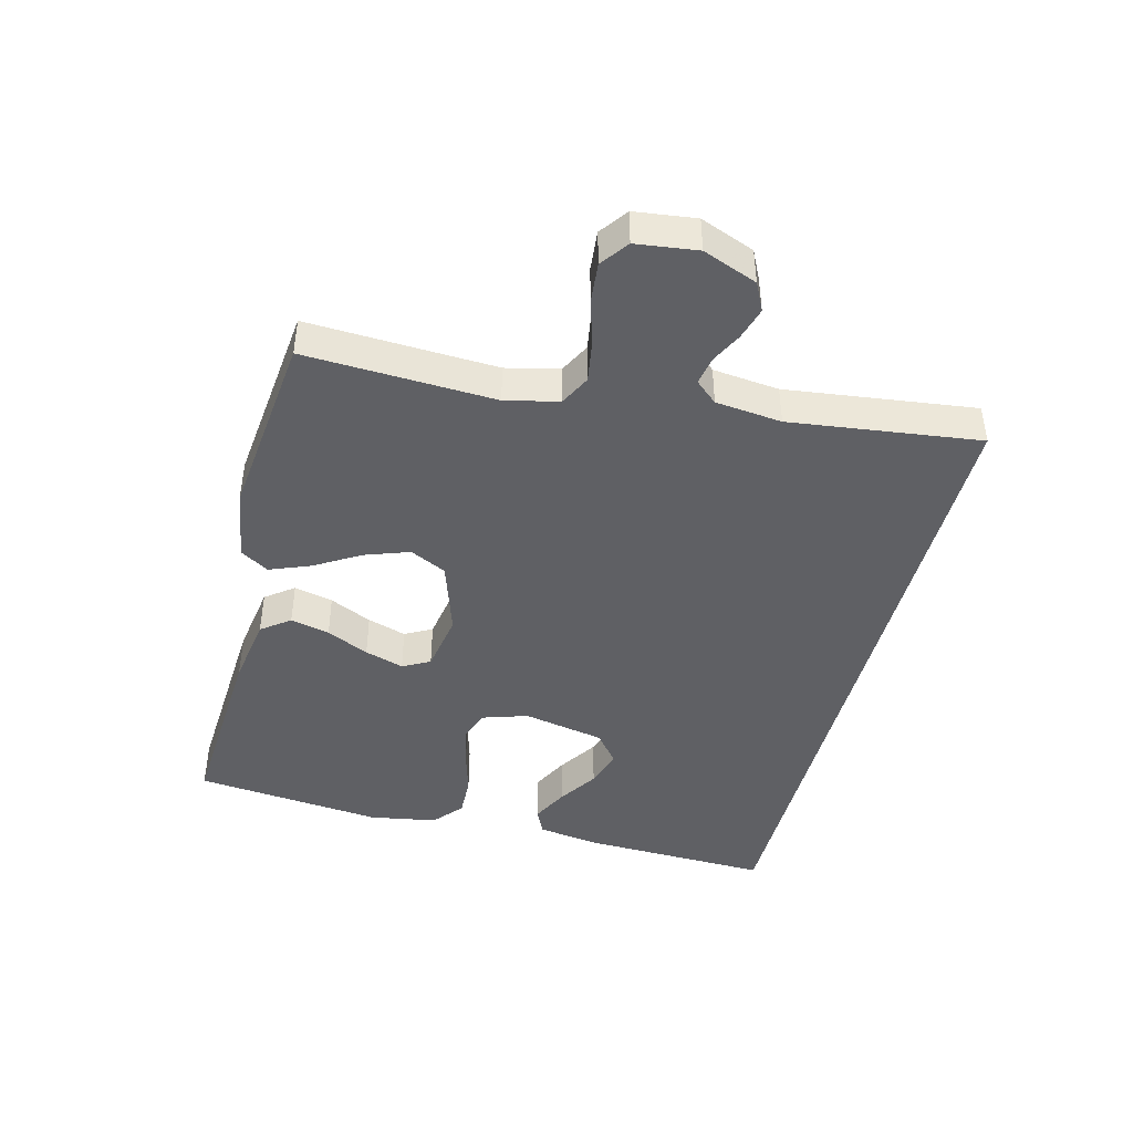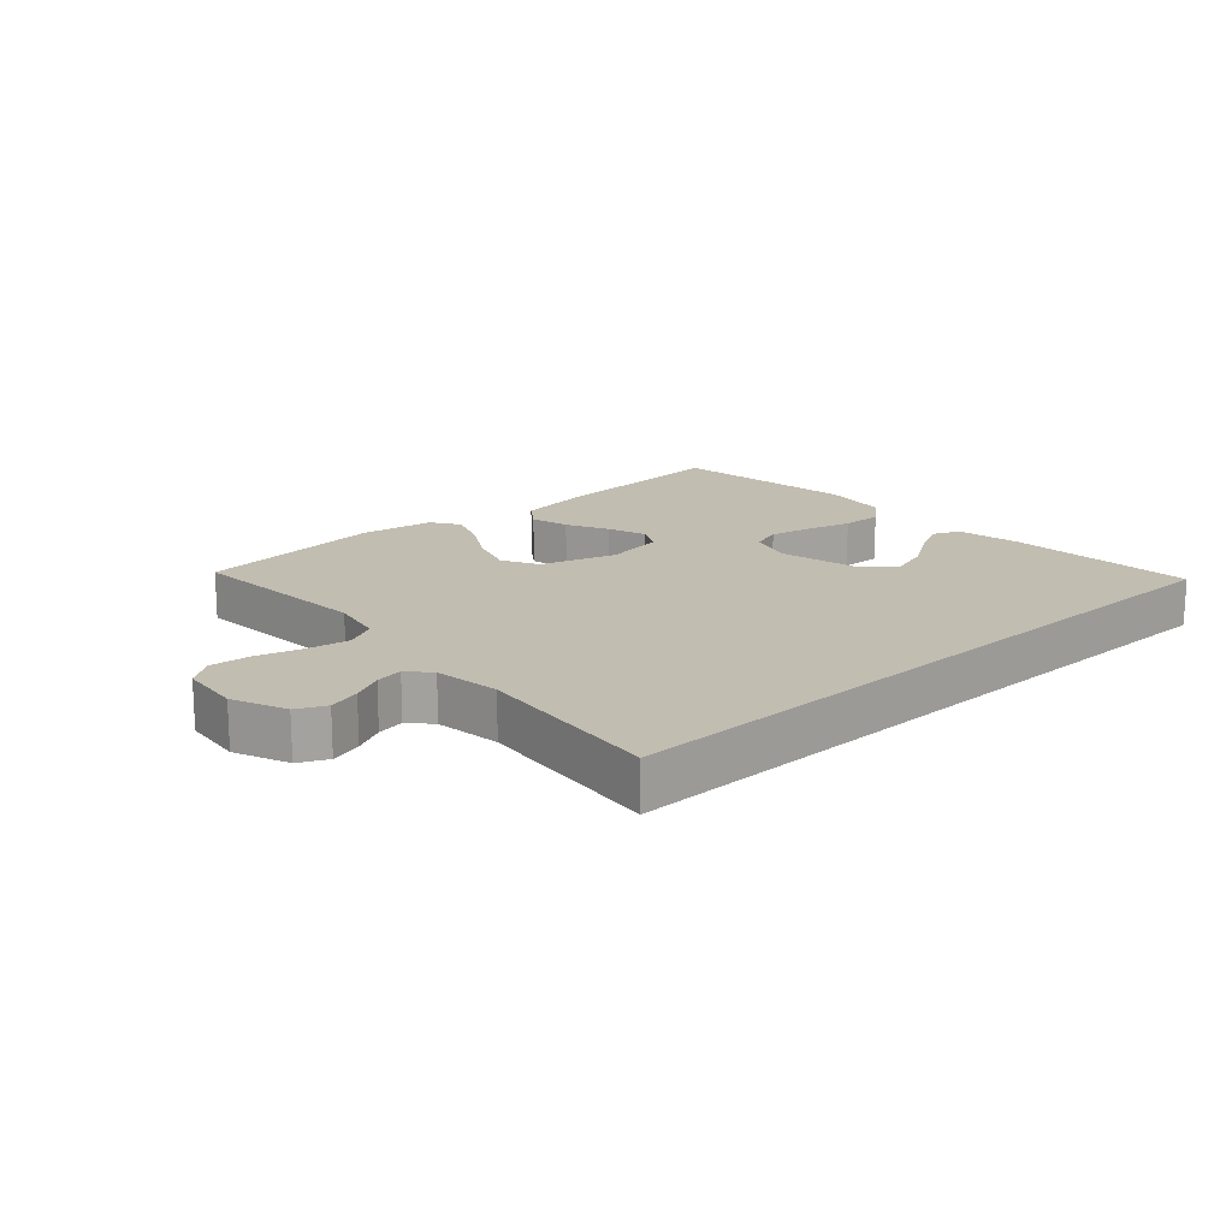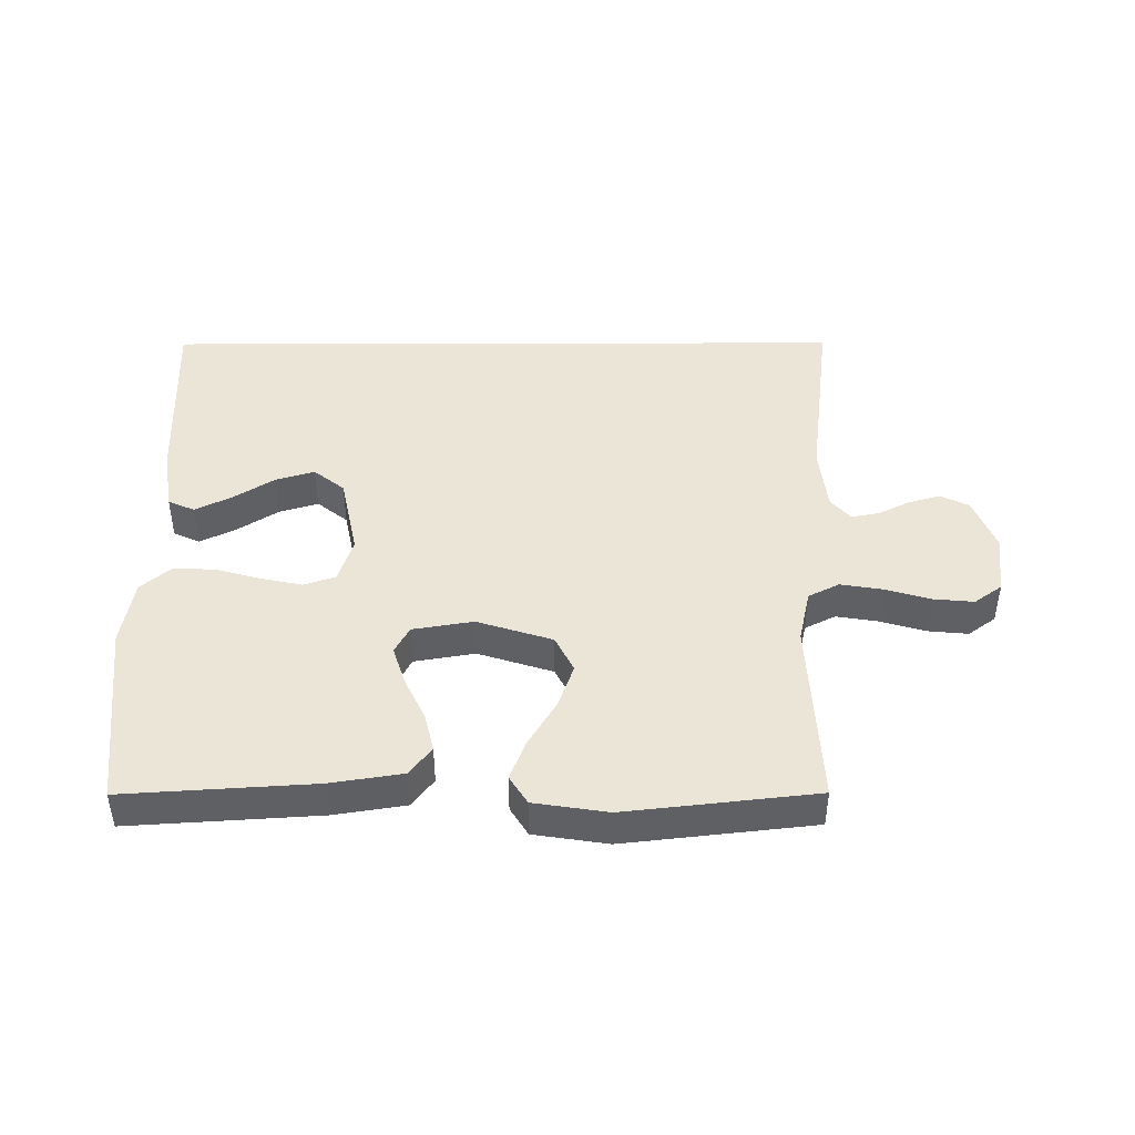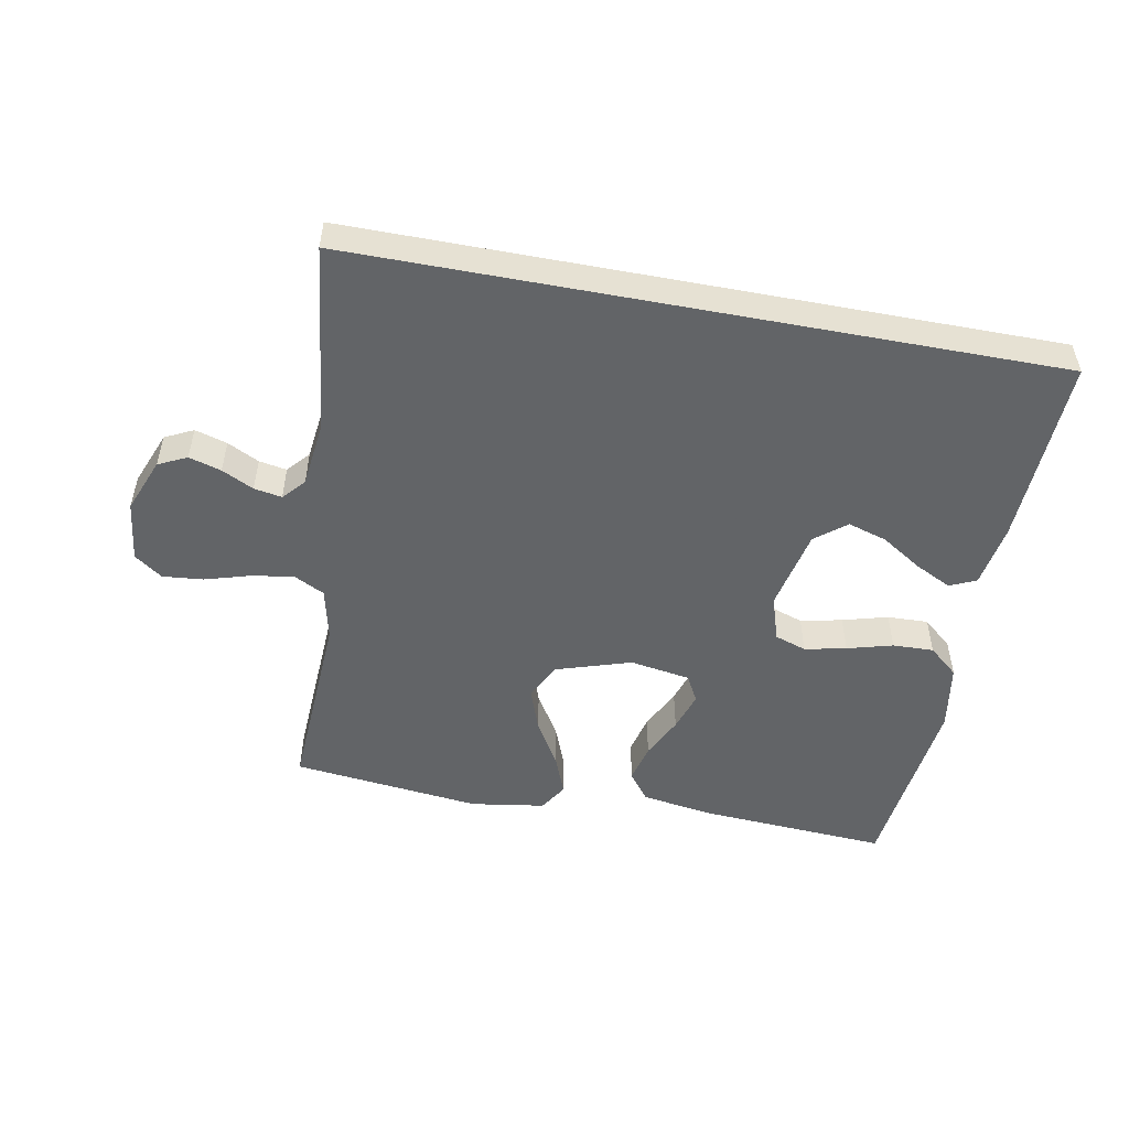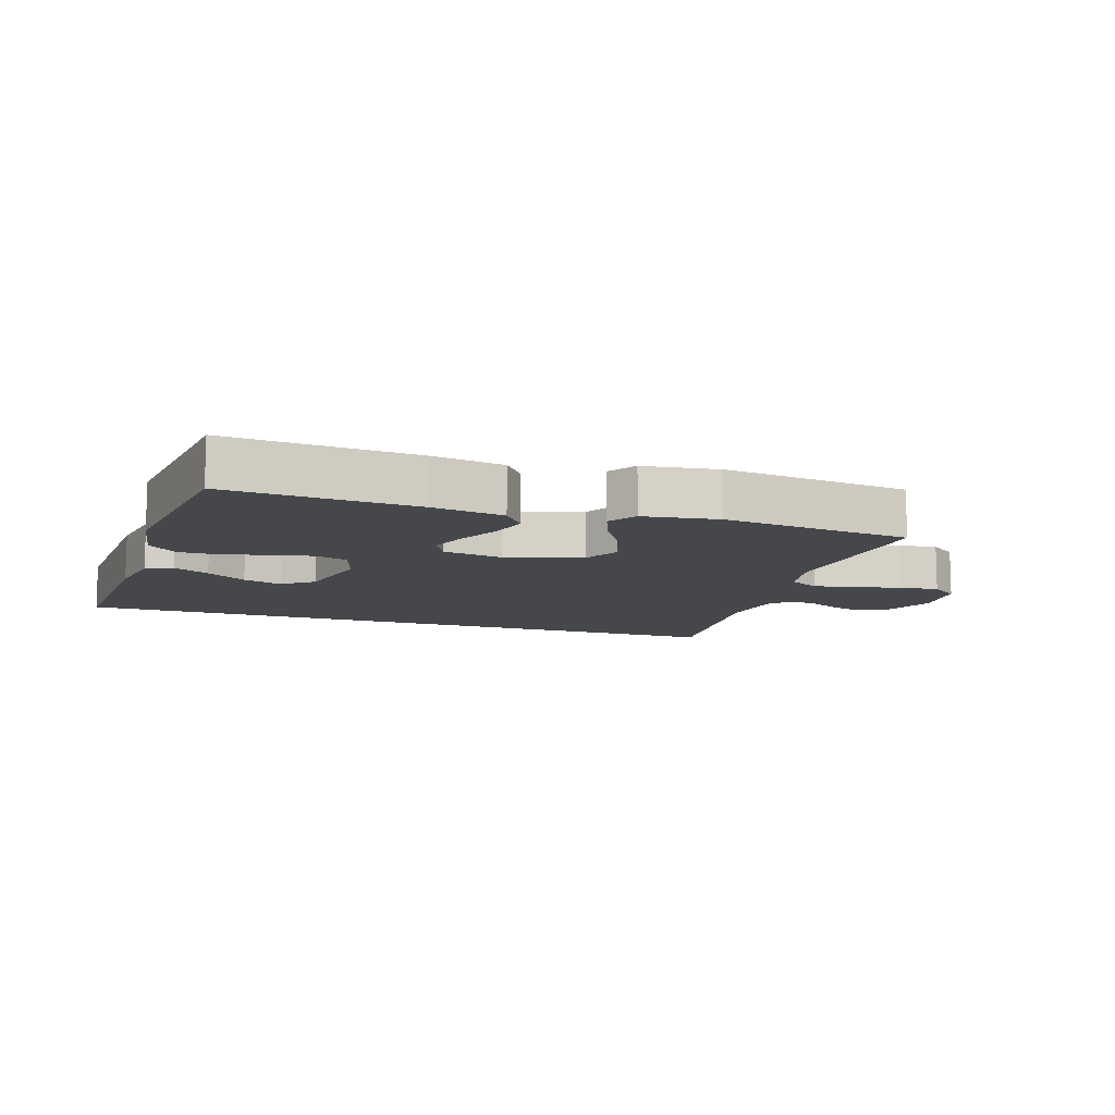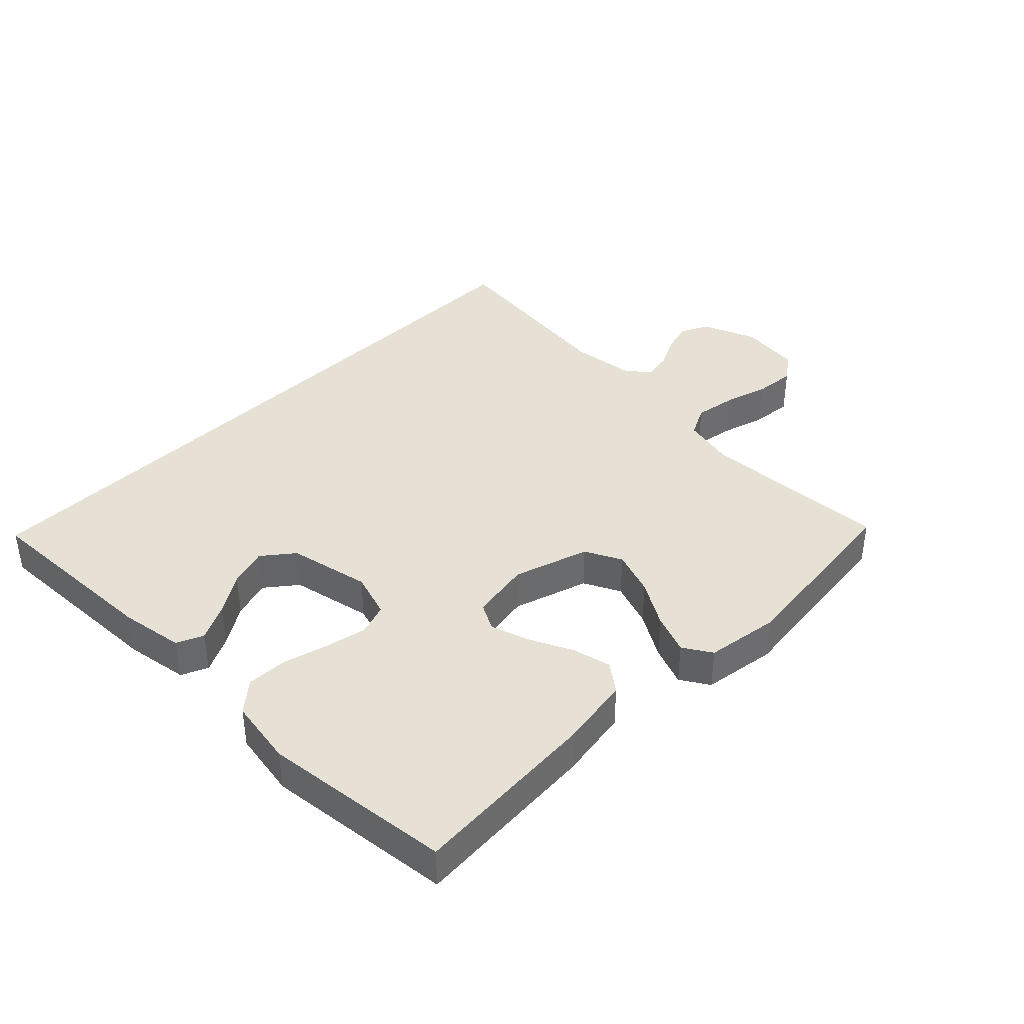
<metadata>
{"format":"obj","ext":"obj","renderer":"f3d","projection":"perspective","resolution":1024,"background":"white","views":[{"elev":-43.4,"azim":75.8,"up":"+Y"},{"elev":16.8,"azim":137.1,"up":"+Y"},{"elev":44.4,"azim":-0.2,"up":"+Y"},{"elev":-51.1,"azim":169.3,"up":"+Y"},{"elev":-10.6,"azim":-18.9,"up":"+Y"},{"elev":39.1,"azim":-45.3,"up":"+Y"}]}
</metadata>
<code>
v -0.521 0.07 -0.5
v -0.51 0.07 -0.2
v -0.494 0.07 -0.099
v -0.452 0.07 -0.08
v -0.394 0.07 -0.109
v -0.33 0.07 -0.15
v -0.268 0.07 -0.169
v -0.219 0.07 -0.13
v -0.192 0.07 0
v -0.215 0.07 0.072
v -0.265 0.07 0.089
v -0.331 0.07 0.075
v -0.403 0.07 0.055
v -0.468 0.07 0.053
v -0.515 0.07 0.093
v -0.533 0.07 0.2
v -0.5 0.07 0.5
v -0.2 0.07 0.481
v -0.086 0.07 0.463
v -0.052 0.07 0.418
v -0.067 0.07 0.356
v -0.099 0.07 0.289
v -0.119 0.07 0.227
v -0.096 0.07 0.184
v 0 0.07 0.168
v 0.119 0.07 0.206
v 0.148 0.07 0.264
v 0.123 0.07 0.335
v 0.08 0.07 0.407
v 0.055 0.07 0.471
v 0.083 0.07 0.516
v 0.2 0.07 0.534
v 0.5 0.07 0.5
v 0.485 0.07 0.2
v 0.504 0.07 0.116
v 0.553 0.07 0.091
v 0.62 0.07 0.102
v 0.691 0.07 0.123
v 0.755 0.07 0.129
v 0.799 0.07 0.097
v 0.811 0.07 0
v 0.777 0.07 -0.086
v 0.732 0.07 -0.108
v 0.681 0.07 -0.093
v 0.631 0.07 -0.068
v 0.587 0.07 -0.06
v 0.556 0.07 -0.095
v 0.544 0.07 -0.2
v 0.581 0.07 -0.5
v -0.521 0 -0.5
v -0.51 0 -0.2
v -0.494 0 -0.099
v -0.452 0 -0.08
v -0.394 0 -0.109
v -0.33 0 -0.15
v -0.268 0 -0.169
v -0.219 0 -0.13
v -0.192 0 0
v -0.215 0 0.072
v -0.265 0 0.089
v -0.331 0 0.075
v -0.403 0 0.055
v -0.468 0 0.053
v -0.515 0 0.093
v -0.533 0 0.2
v -0.5 0 0.5
v -0.2 0 0.481
v -0.086 0 0.463
v -0.052 0 0.418
v -0.067 0 0.356
v -0.099 0 0.289
v -0.119 0 0.227
v -0.096 0 0.184
v 0 0 0.168
v 0.119 0 0.206
v 0.148 0 0.264
v 0.123 0 0.335
v 0.08 0 0.407
v 0.055 0 0.471
v 0.083 0 0.516
v 0.2 0 0.534
v 0.5 0 0.5
v 0.485 0 0.2
v 0.504 0 0.116
v 0.553 0 0.091
v 0.62 0 0.102
v 0.691 0 0.123
v 0.755 0 0.129
v 0.799 0 0.097
v 0.811 0 0
v 0.777 0 -0.086
v 0.732 0 -0.108
v 0.681 0 -0.093
v 0.631 0 -0.068
v 0.587 0 -0.06
v 0.556 0 -0.095
v 0.544 0 -0.2
v 0.581 0 -0.5
f 48 49 1 2
f 47 48 2
f 46 47 2
f 42 43 44 45
f 42 45 46
f 41 42 46
f 37 38 39 40
f 36 37 40 41
f 31 32 33 34
f 31 34 35
f 28 29 30 31
f 27 28 31 35
f 26 27 35 36
f 19 20 21 22
f 19 22 23
f 18 19 23
f 17 18 23
f 16 17 23 24
f 12 13 14 15
f 11 12 15 16
f 10 11 16 24
f 3 4 5 6
f 2 3 6
f 2 6 7
f 46 2 7
f 41 46 7 8
f 25 26 36 41
f 25 41 8 9
f 9 10 24 25
f 51 50 98 97
f 51 97 96
f 51 96 95
f 94 93 92 91
f 95 94 91
f 95 91 90
f 89 88 87 86
f 90 89 86 85
f 83 82 81 80
f 84 83 80
f 80 79 78 77
f 84 80 77 76
f 85 84 76 75
f 71 70 69 68
f 72 71 68
f 72 68 67
f 72 67 66
f 73 72 66 65
f 64 63 62 61
f 65 64 61 60
f 73 65 60 59
f 55 54 53 52
f 55 52 51
f 56 55 51
f 56 51 95
f 57 56 95 90
f 90 85 75 74
f 58 57 90 74
f 74 73 59 58
f 1 50 51 2
f 2 51 52 3
f 3 52 53 4
f 4 53 54 5
f 5 54 55 6
f 6 55 56 7
f 7 56 57 8
f 8 57 58 9
f 9 58 59 10
f 10 59 60 11
f 11 60 61 12
f 12 61 62 13
f 13 62 63 14
f 14 63 64 15
f 15 64 65 16
f 16 65 66 17
f 17 66 67 18
f 18 67 68 19
f 19 68 69 20
f 20 69 70 21
f 21 70 71 22
f 22 71 72 23
f 23 72 73 24
f 24 73 74 25
f 25 74 75 26
f 26 75 76 27
f 27 76 77 28
f 28 77 78 29
f 29 78 79 30
f 30 79 80 31
f 31 80 81 32
f 32 81 82 33
f 33 82 83 34
f 34 83 84 35
f 35 84 85 36
f 36 85 86 37
f 37 86 87 38
f 38 87 88 39
f 39 88 89 40
f 40 89 90 41
f 41 90 91 42
f 42 91 92 43
f 43 92 93 44
f 44 93 94 45
f 45 94 95 46
f 46 95 96 47
f 47 96 97 48
f 48 97 98 49
f 49 98 50 1

</code>
